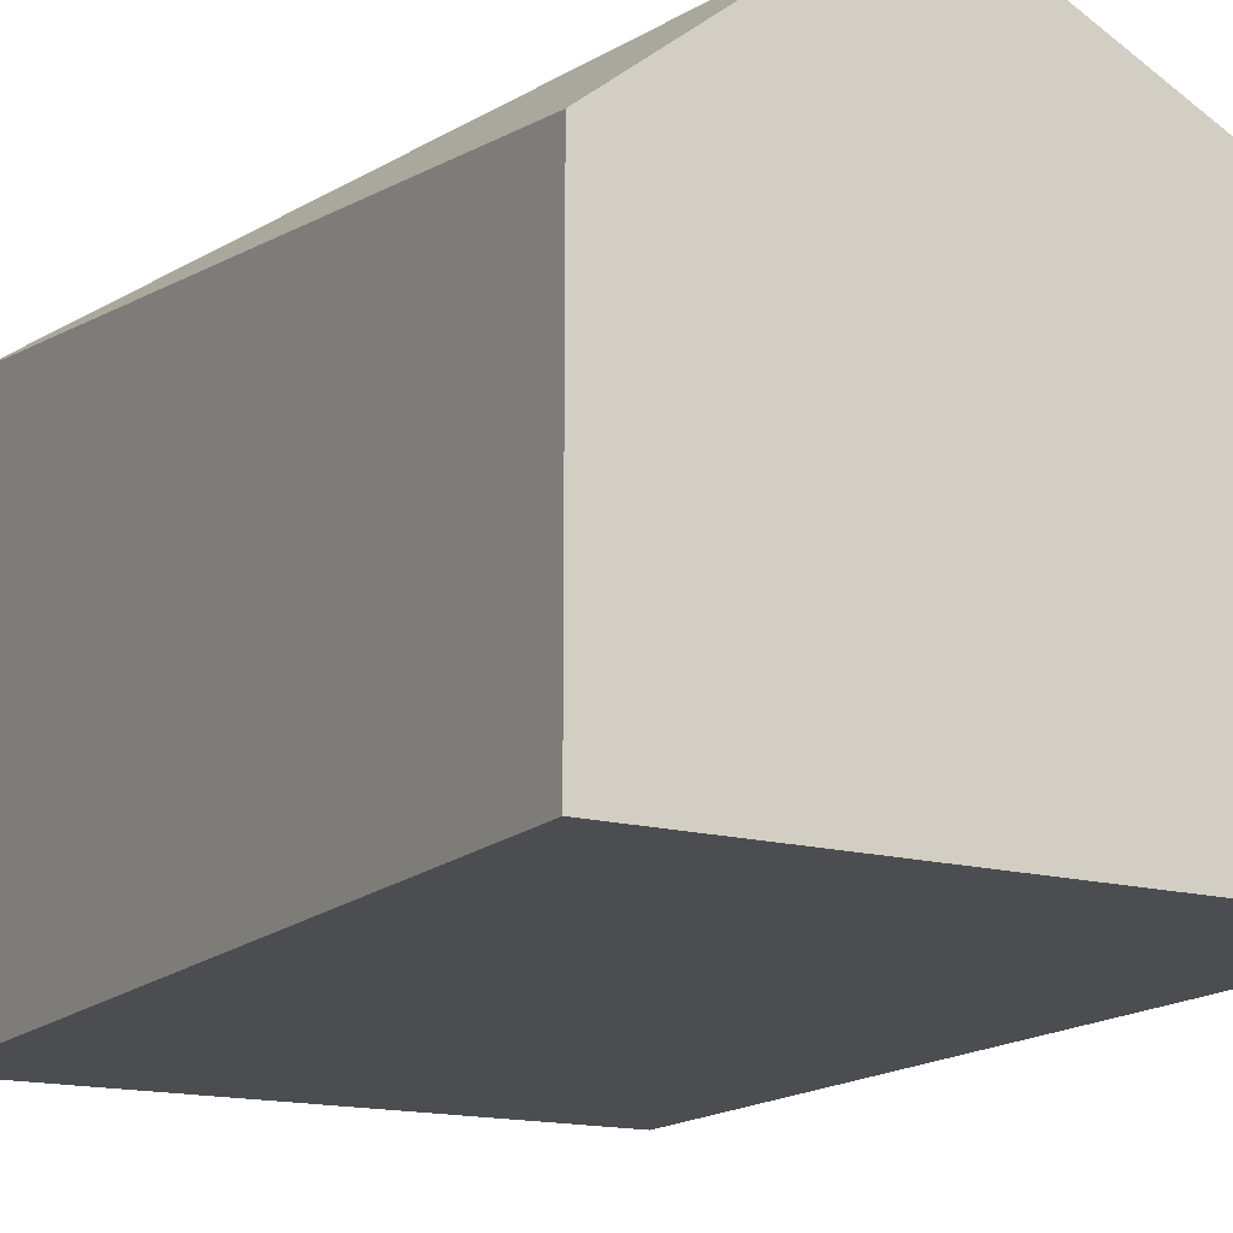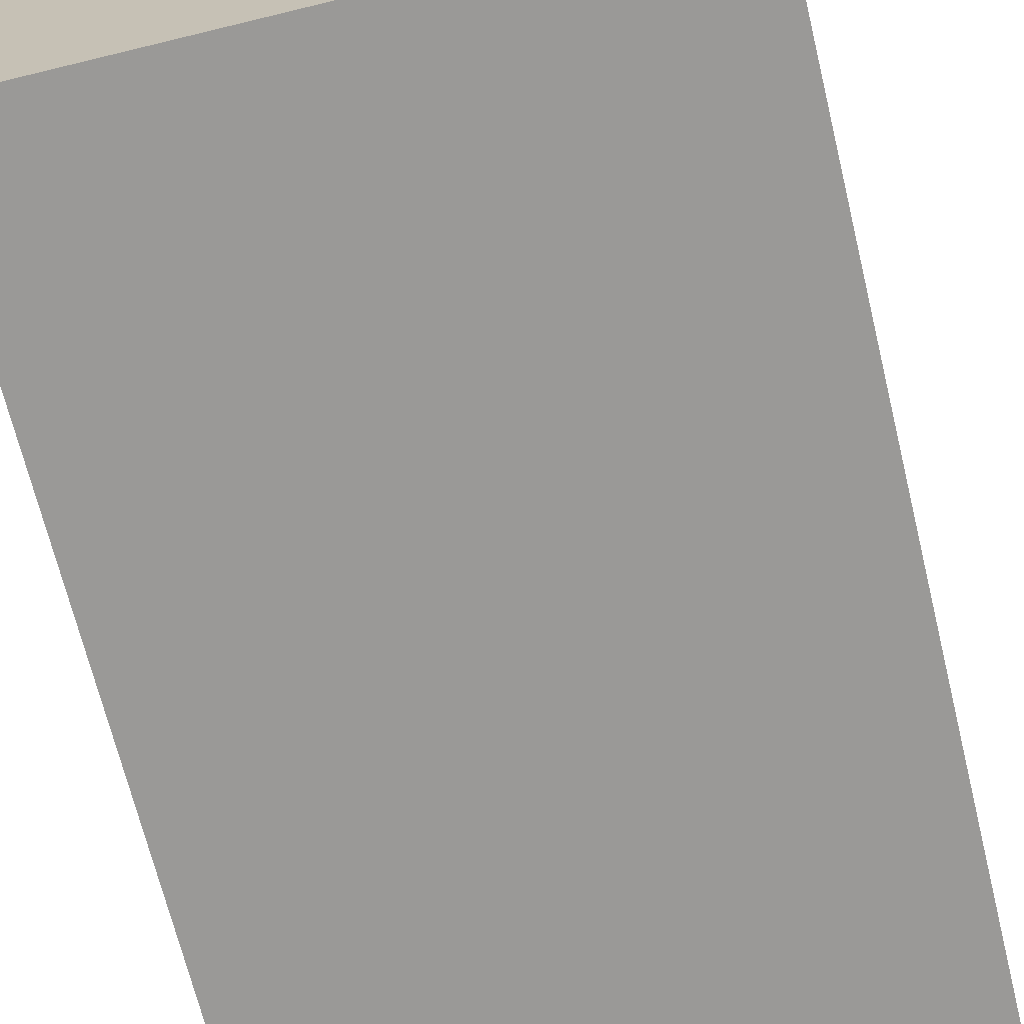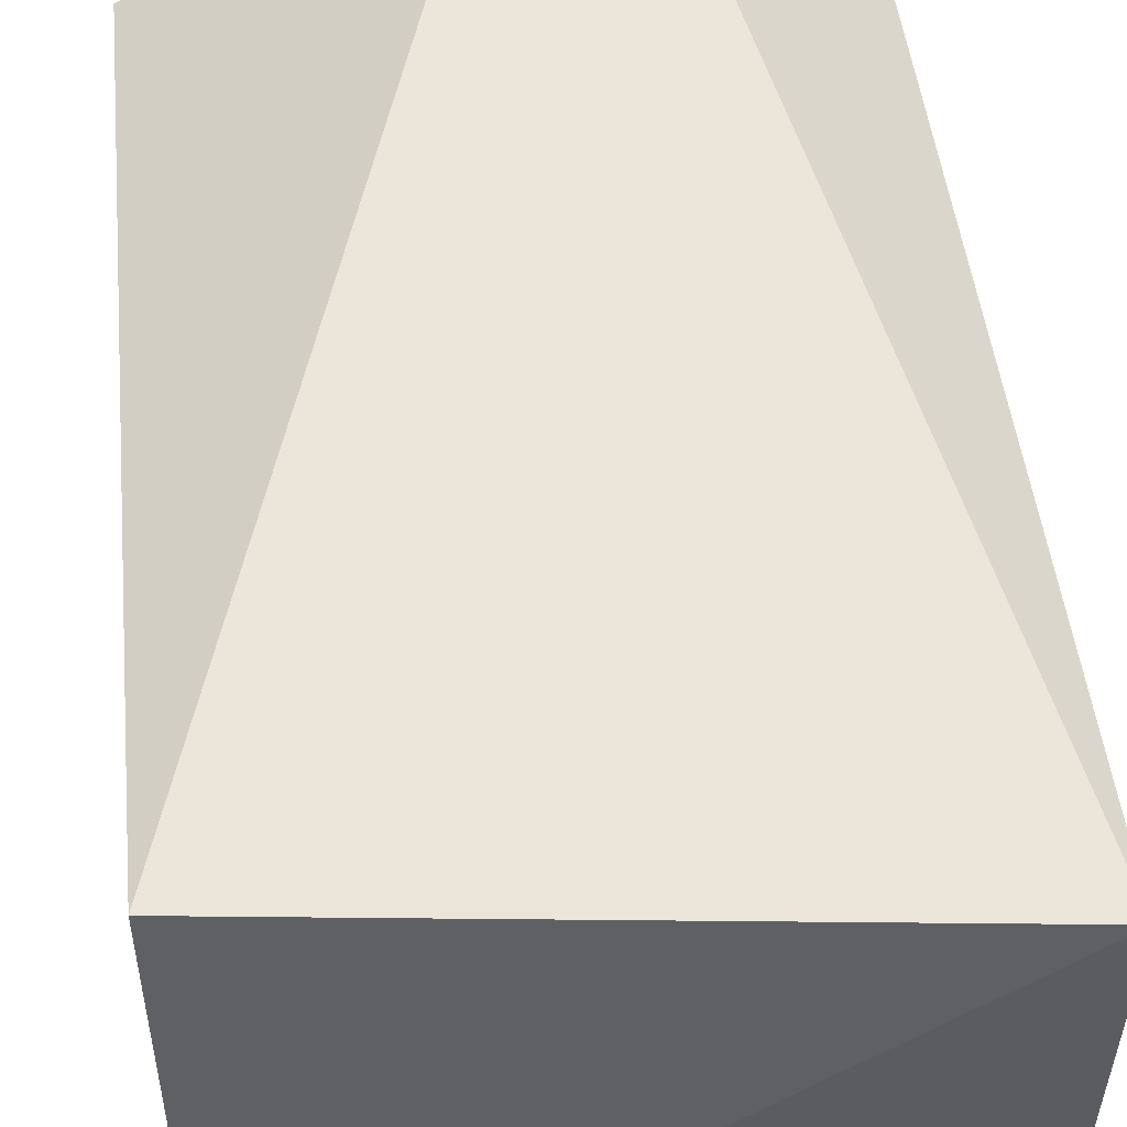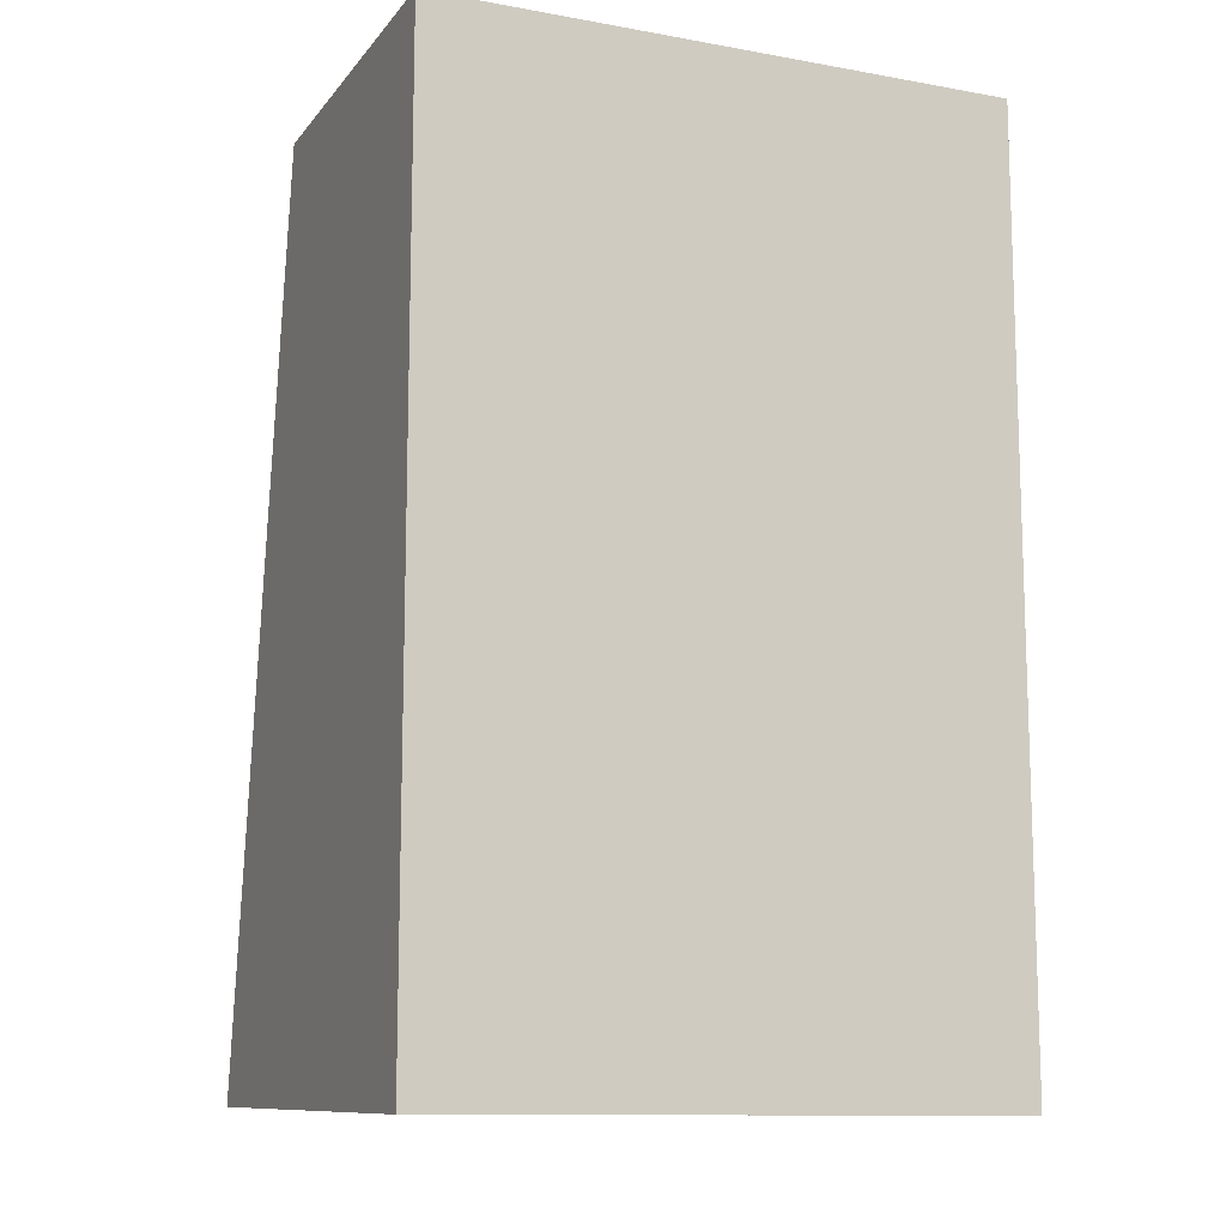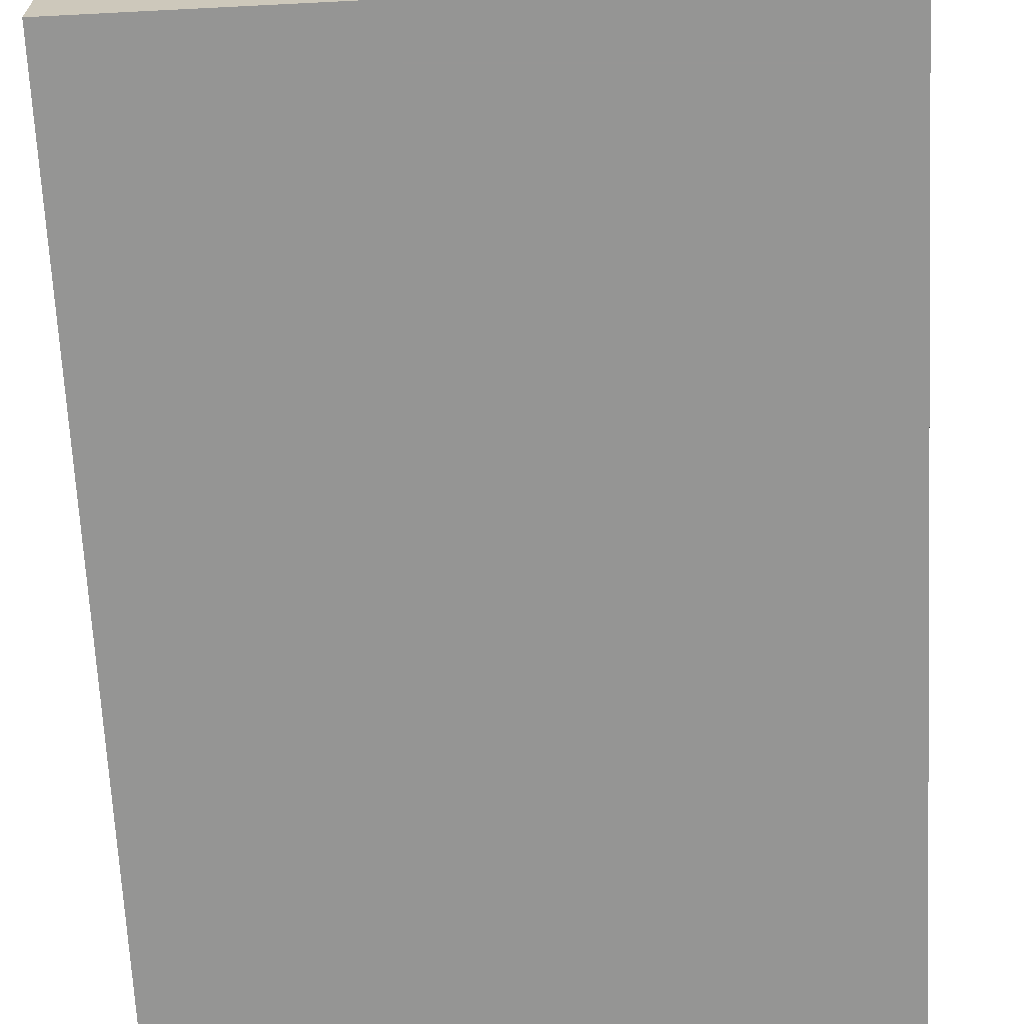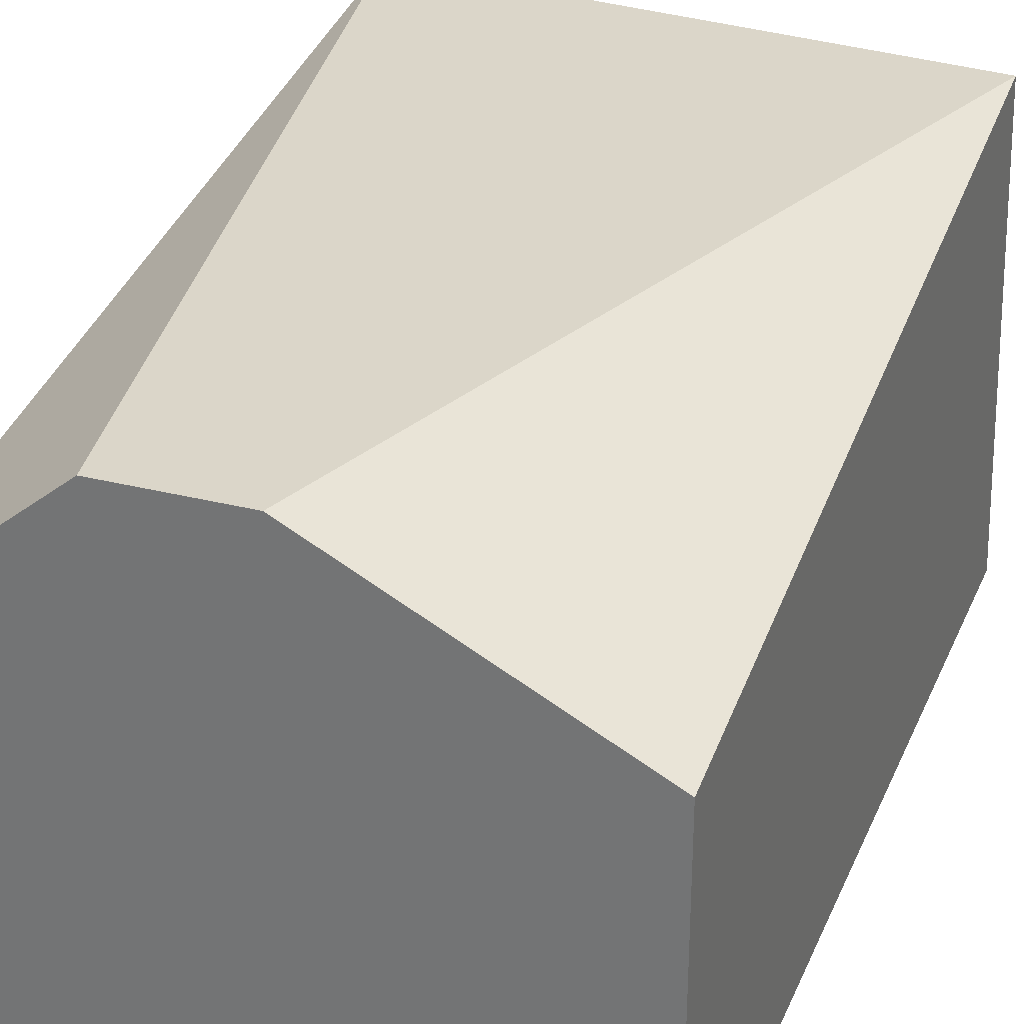
<metadata>
{"format":"obj","ext":"obj","renderer":"f3d","projection":"perspective","resolution":1024,"background":"white","views":[{"elev":-15.9,"azim":150.7,"up":"+Z"},{"elev":-69.0,"azim":-166.3,"up":"+Z"},{"elev":55.8,"azim":-6.0,"up":"+Z"},{"elev":-11.7,"azim":156.8,"up":"+Y"},{"elev":-67.4,"azim":-177.1,"up":"+Z"},{"elev":30.1,"azim":-159.6,"up":"+Z"}]}
</metadata>
<code>
v -0.07382 0.136 0.08799
v -0.04967 0.009277 0.08799
v -0.04967 0.136 0.01762
v -0.1297 0.136 0.01762
v -0.1297 0.01851 0.08799
v -0.1297 0.007999 0.01762
v -0.04967 0.136 0.06826
v -0.1297 0.136 0.06826
v -0.04967 0.007999 0.01762
v -0.09125 0.136 0.08799
f 1 3 4
f 5 2 1
f 6 4 3
f 6 5 4
f 6 2 5
f 7 1 2
f 7 3 1
f 8 1 4
f 8 4 5
f 9 6 3
f 9 2 6
f 9 7 2
f 9 3 7
f 10 8 5
f 10 5 1
f 10 1 8

</code>
